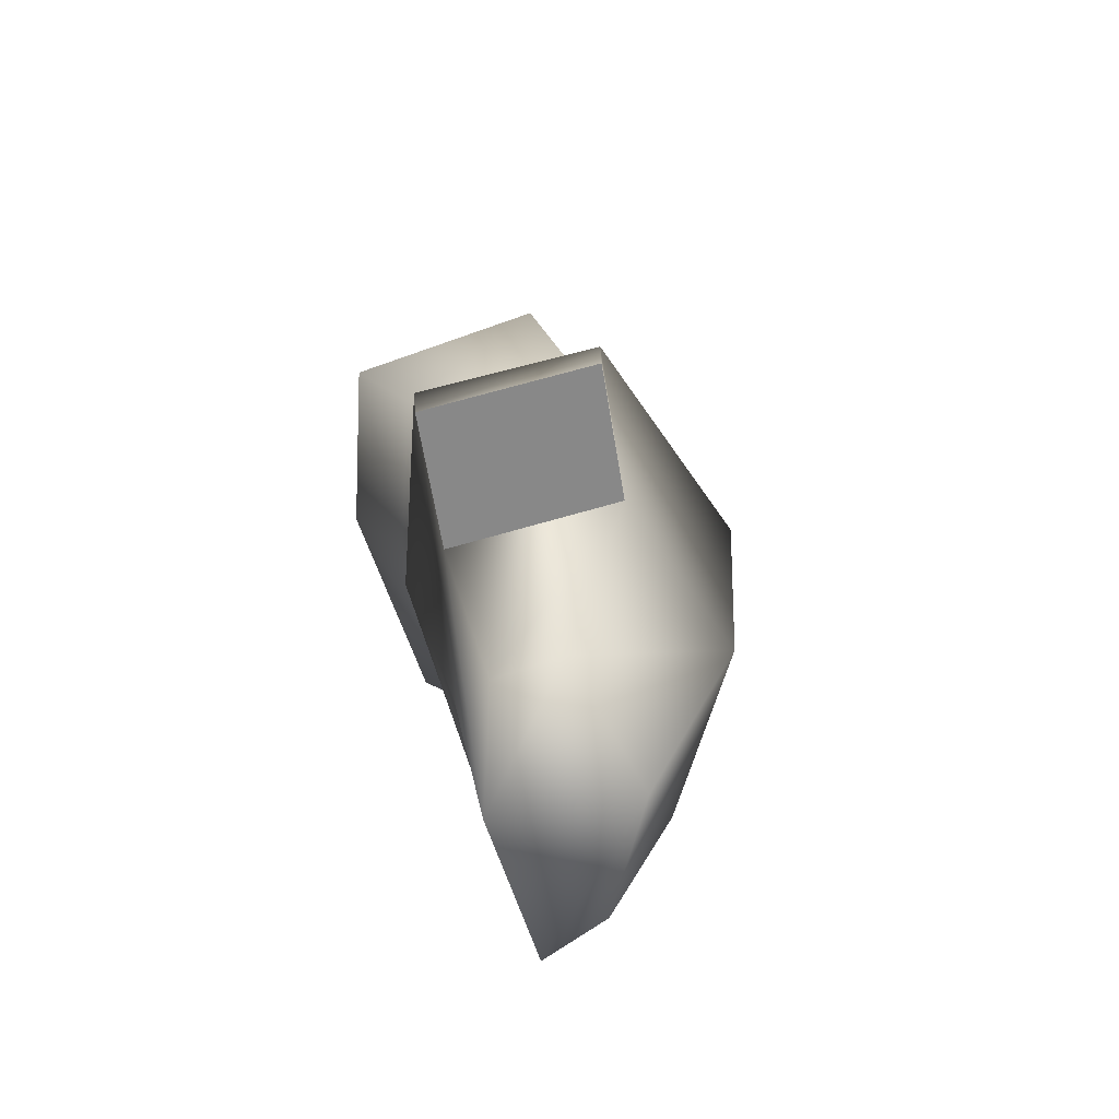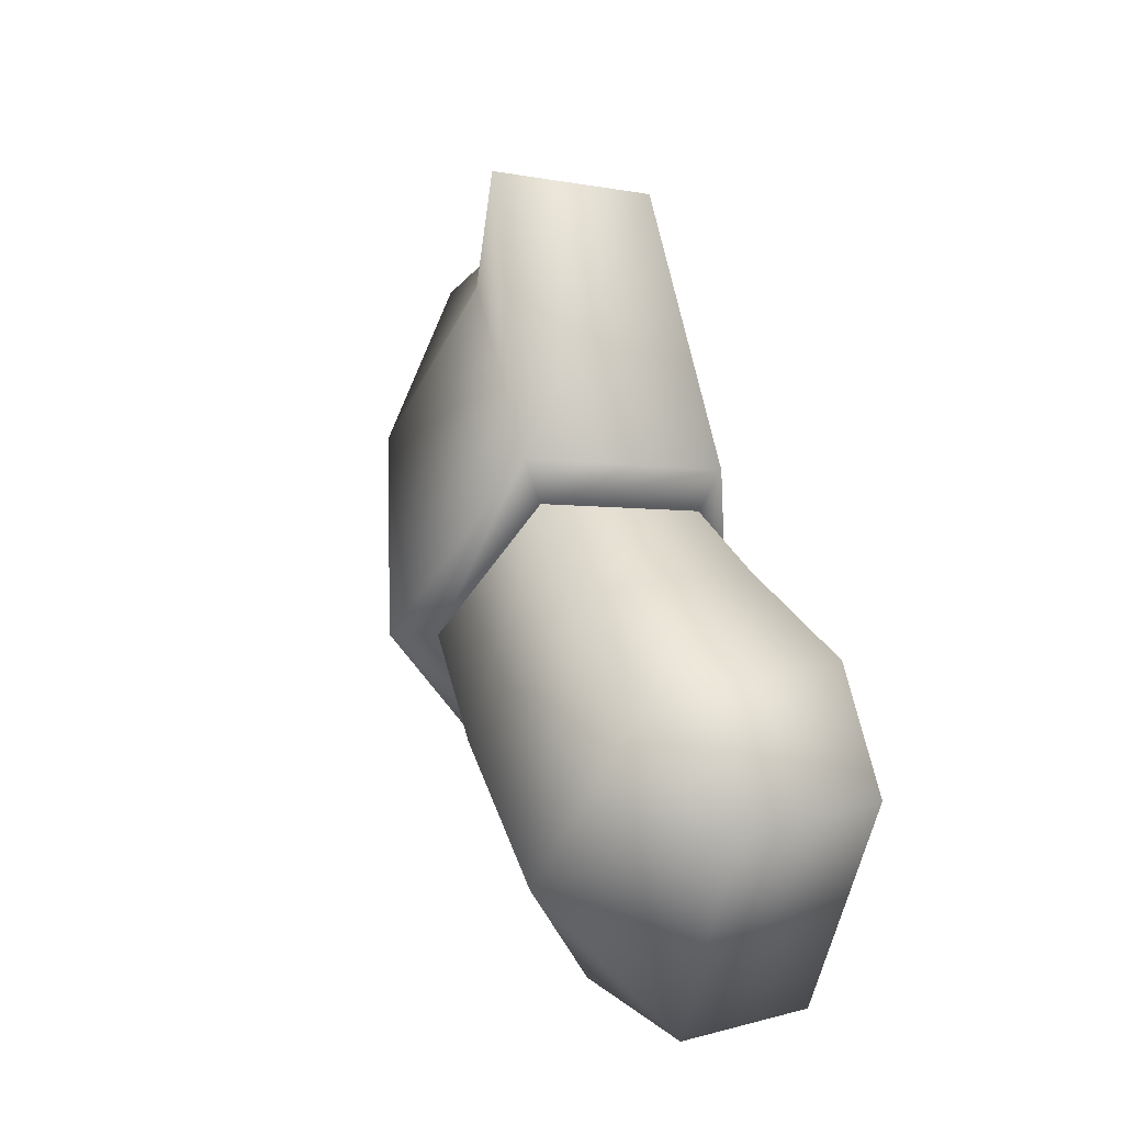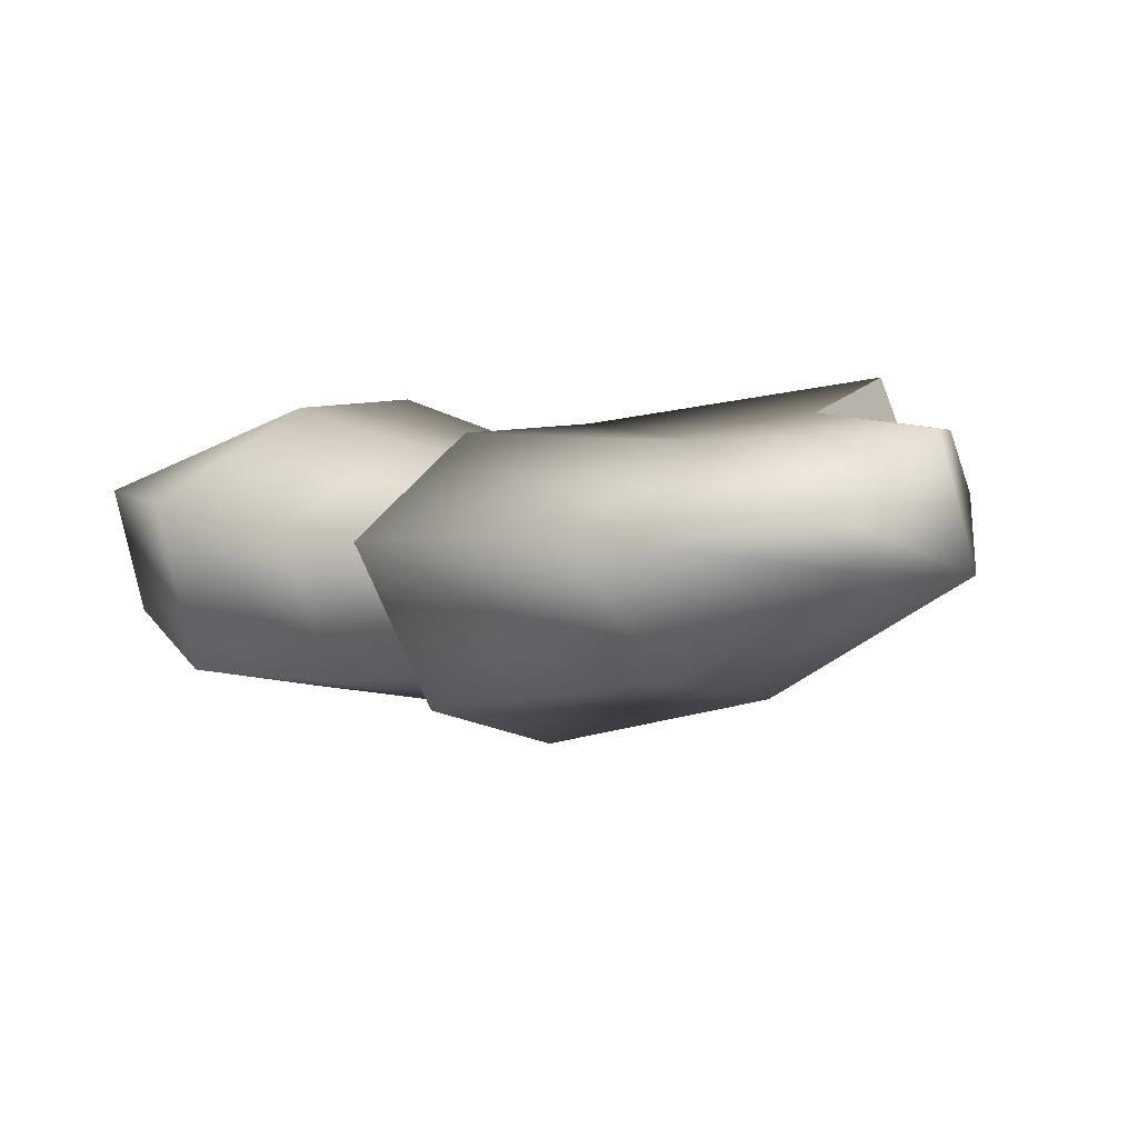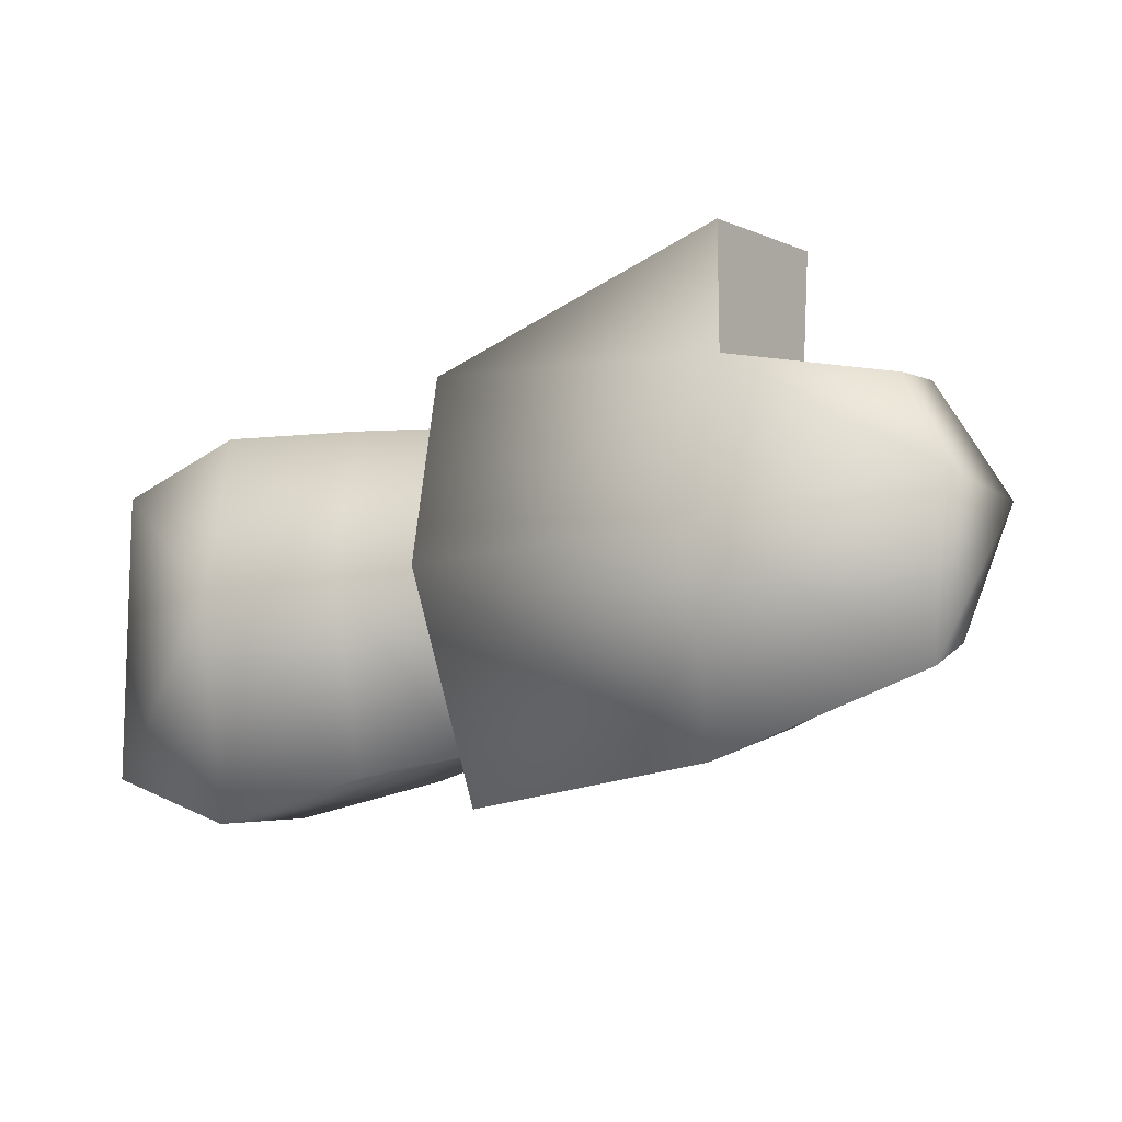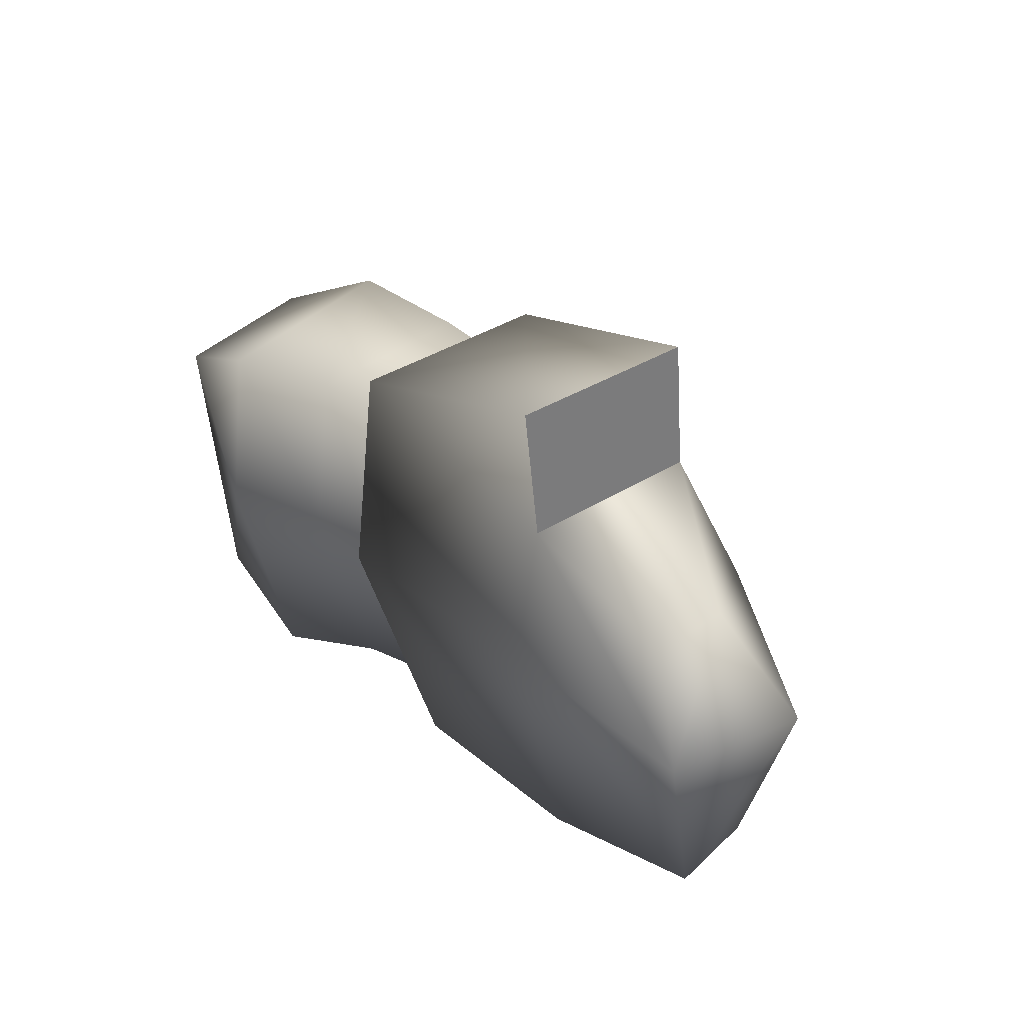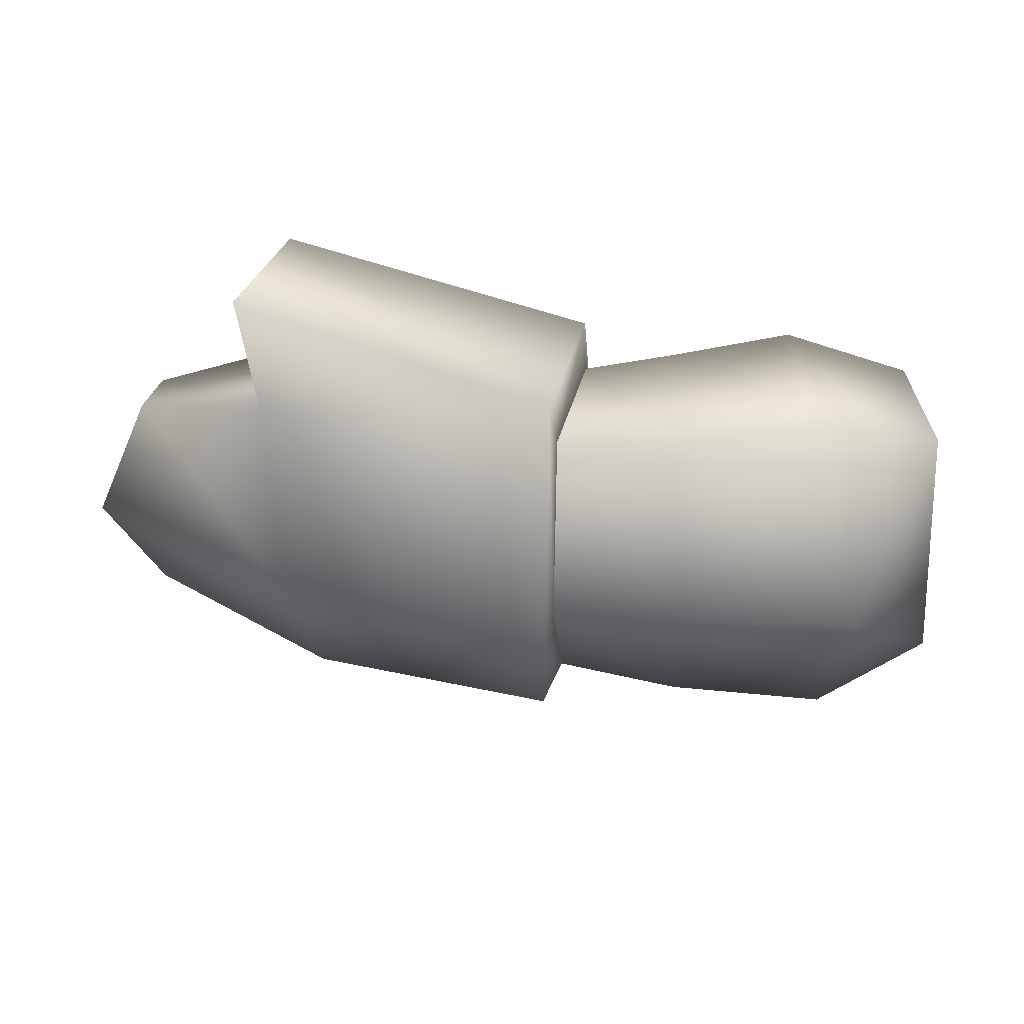
<metadata>
{"format":"obj","ext":"obj","renderer":"f3d","projection":"perspective","resolution":1024,"background":"white","views":[{"elev":18.9,"azim":74.9,"up":"+Y"},{"elev":49.1,"azim":-112.0,"up":"+Y"},{"elev":10.7,"azim":33.1,"up":"+Z"},{"elev":-24.8,"azim":22.8,"up":"+Y"},{"elev":23.4,"azim":49.0,"up":"+Y"},{"elev":47.3,"azim":179.8,"up":"+Y"}]}
</metadata>
<code>
g ch_09
v 0.07826 -0.02058 0.05619
v 0.1263 -0.02262 0.05203
v 0.1349 -0.1087 0.02119
v 0.07952 -0.1135 0.02261
v 0.1349 -0.1087 0.02119
v 0.1418 -0.1378 0.02557
v 0.1559 -0.09843 -0.06208
v 0.1455 -0.07931 -0.05023
v 0.1455 -0.07931 -0.05023
v 0.08306 -0.08905 -0.05943
v 0.08323 0.002902 -0.08855
v 0.1519 -0.001944 -0.07881
v 0.1502 0.07198 -0.02558
v 0.08892 0.07914 -0.03209
v 0.1328 0.05441 0.04773
v 0.08504 0.06043 0.05217
v 0.1263 -0.02262 0.05203
v 0.1253 -0.02586 0.06379
v 0.1418 -0.1378 0.02557
v 0.1349 -0.1087 0.02119
v 0.1263 -0.02262 0.05203
v 0.07826 -0.02058 0.05619
v 0.002017 -0.09807 -0.0617
v -0.002518 0.003598 -0.0918
v 0.02179 0.06165 0.06691
v 0.01471 -0.02421 0.06977
v 0.008558 -0.1297 0.03066
v 0.01471 -0.02421 0.06977
v 0.01503 0.08763 -0.03134
v 0.2814 -0.09813 -0.03143
v 0.2941 -0.01099 -0.05588
v 0.1592 0.0003565 -0.101
v 0.3046 0.06844 0.0005038
v 0.1549 0.1005 -0.03141
v 0.1519 -0.001944 -0.07881
v 0.1502 0.07198 -0.02558
v 0.1328 0.05441 0.04773
v 0.1336 0.07758 0.0587
v 0.1336 0.07758 0.0587
v 0.1328 0.05441 0.04773
v 0.2637 -0.1364 0.04103
v 0.3713 -0.113 0.05605
v 0.3779 -0.09289 0.02778
v 0.2638 -0.03084 0.06977
v 0.3882 -0.03508 0.08443
v 0.3713 -0.113 0.05605
v 0.2637 -0.1364 0.04103
v 0.3138 0.1327 0.01411
v 0.2922 0.1111 0.08988
v 0.287 0.04703 0.07735
v 0.3776 0.02865 0.04665
v 0.371 0.0184 0.07731
v 0.287 0.04703 0.07735
v 0.4038 -0.02474 0.01904
v 0.371 0.0184 0.07731
v 0.3882 -0.03508 0.08443
v 0.287 0.04703 0.07735
v 0.2922 0.1111 0.08988
v 0.3138 0.1327 0.01411
v 0.3046 0.06844 0.0005038
v 0.2922 0.1111 0.08988
v -0.05235 -0.09789 0.02852
v -0.05724 -0.07426 -0.04048
v -0.04751 0.06446 -0.01779
v -0.04247 0.04506 0.0556
v 0.002017 -0.09807 -0.0617
v 0.008558 -0.1297 0.03066
v 0.01471 -0.02421 0.06977
v 0.02179 0.06165 0.06691
v 0.01503 0.08763 -0.03134
v -0.002518 0.003598 -0.0918
g ch_09_0
f 3 2 1
f 4 3 1
f 7 6 5
f 8 7 5
f 9 3 4
f 10 9 4
f 13 12 11
f 14 13 11
f 15 13 14
f 16 15 14
f 12 9 10
f 11 12 10
f 19 18 17
f 20 19 17
f 21 15 16
f 22 21 16
f 11 10 23
f 24 11 23
f 22 16 25
f 26 22 25
f 10 4 27
f 23 10 27
f 4 1 28
f 27 4 28
f 16 14 29
f 25 16 29
f 14 11 24
f 29 14 24
f 31 30 7
f 32 31 7
f 33 31 32
f 34 33 32
f 34 32 35
f 36 34 35
f 32 7 8
f 35 32 8
f 18 38 37
f 17 18 37
f 39 34 36
f 40 39 36
f 43 42 41
f 30 43 41
f 46 45 44
f 47 46 44
f 49 48 34
f 39 49 34
f 44 50 38
f 18 44 38
f 47 44 18
f 19 47 18
f 30 41 6
f 7 30 6
f 52 51 33
f 53 52 33
f 43 30 31
f 54 43 31
f 51 54 31
f 33 51 31
f 45 55 50
f 44 45 50
f 42 43 54
f 56 42 54
f 56 54 51
f 52 56 51
f 59 58 57
f 60 59 57
f 50 61 38
f 34 48 33
f 64 63 62
f 65 64 62
f 62 63 66
f 67 62 66
f 68 62 67
f 64 65 69
f 70 64 69
f 71 64 70
f 66 63 71
f 63 64 71
f 69 65 68
f 65 62 68

</code>
